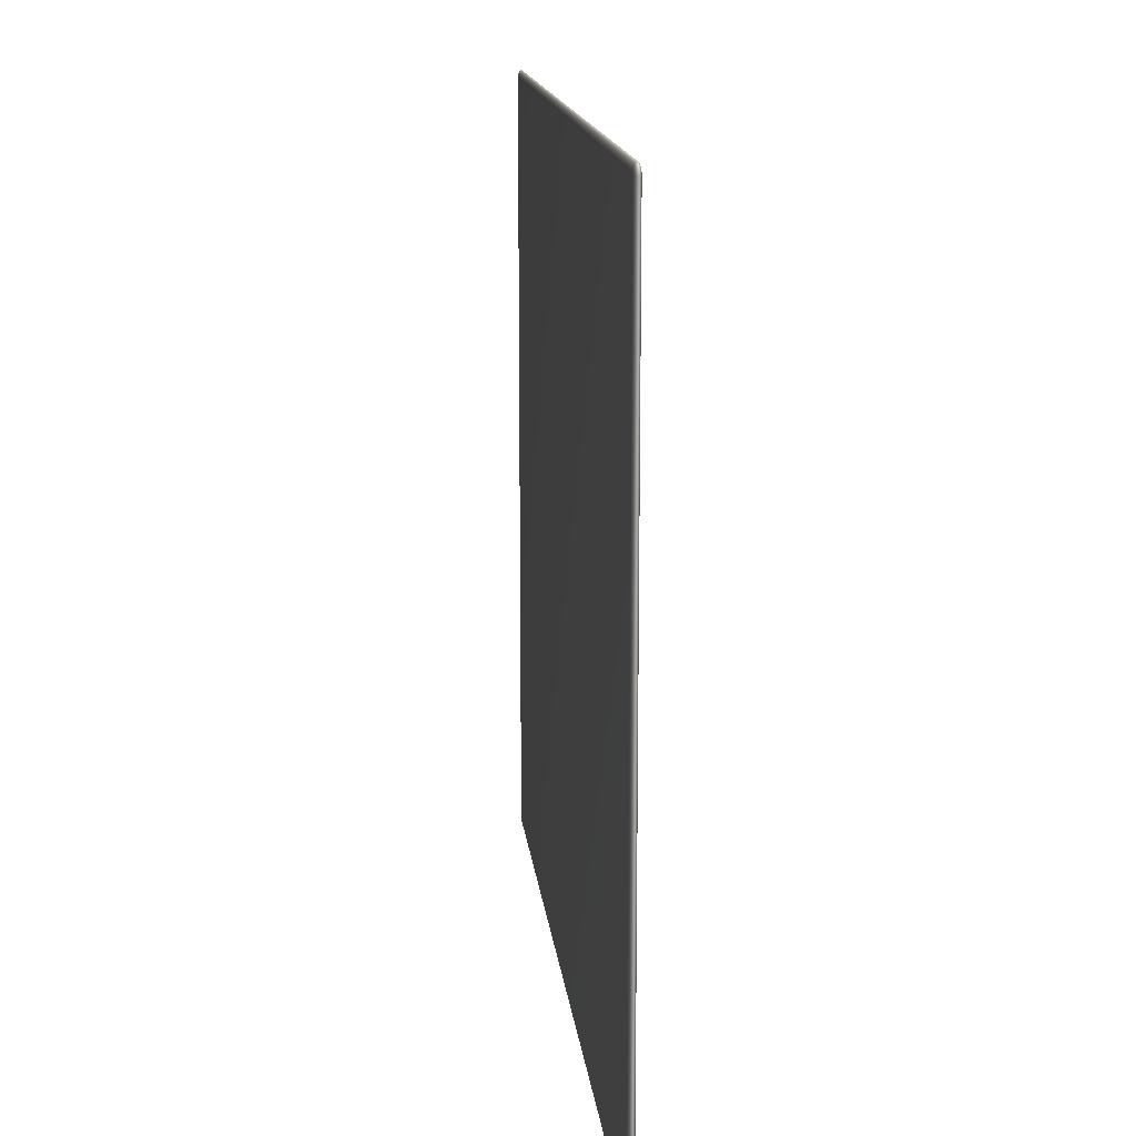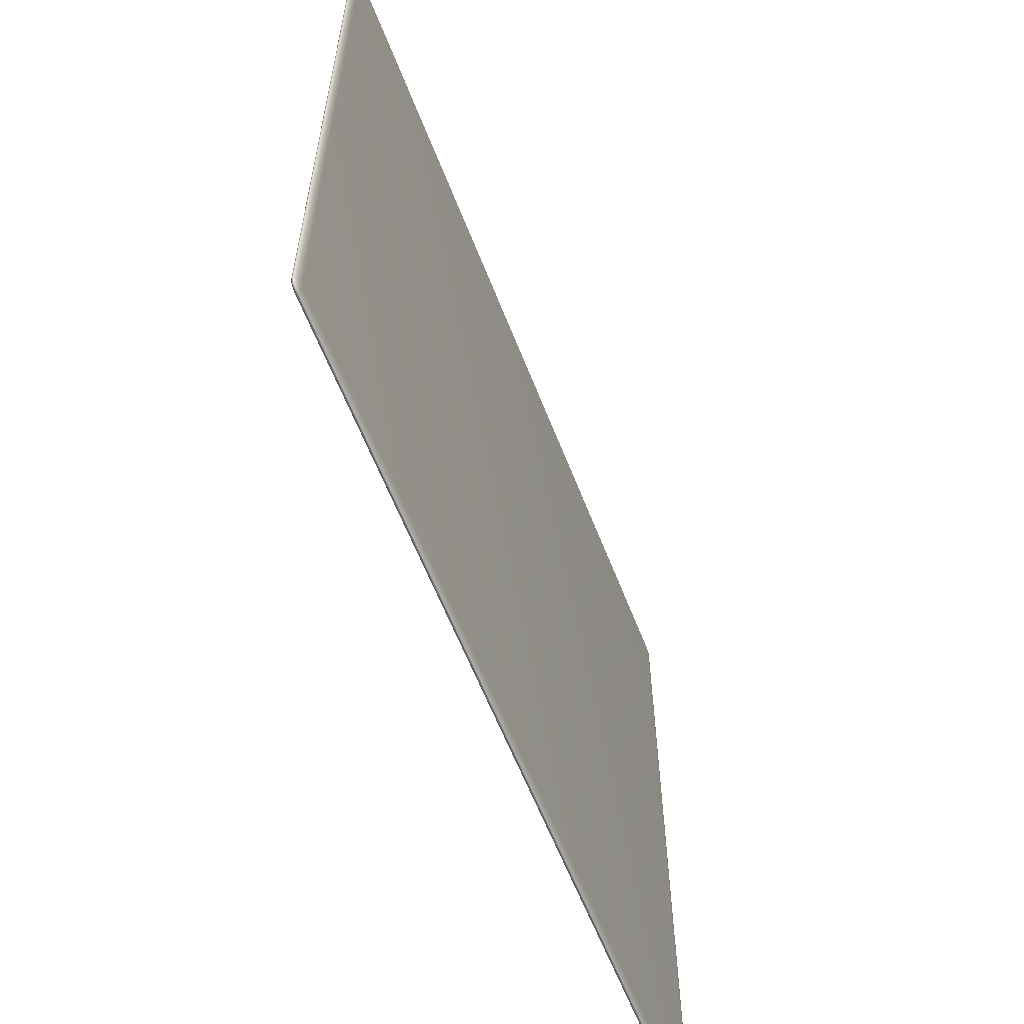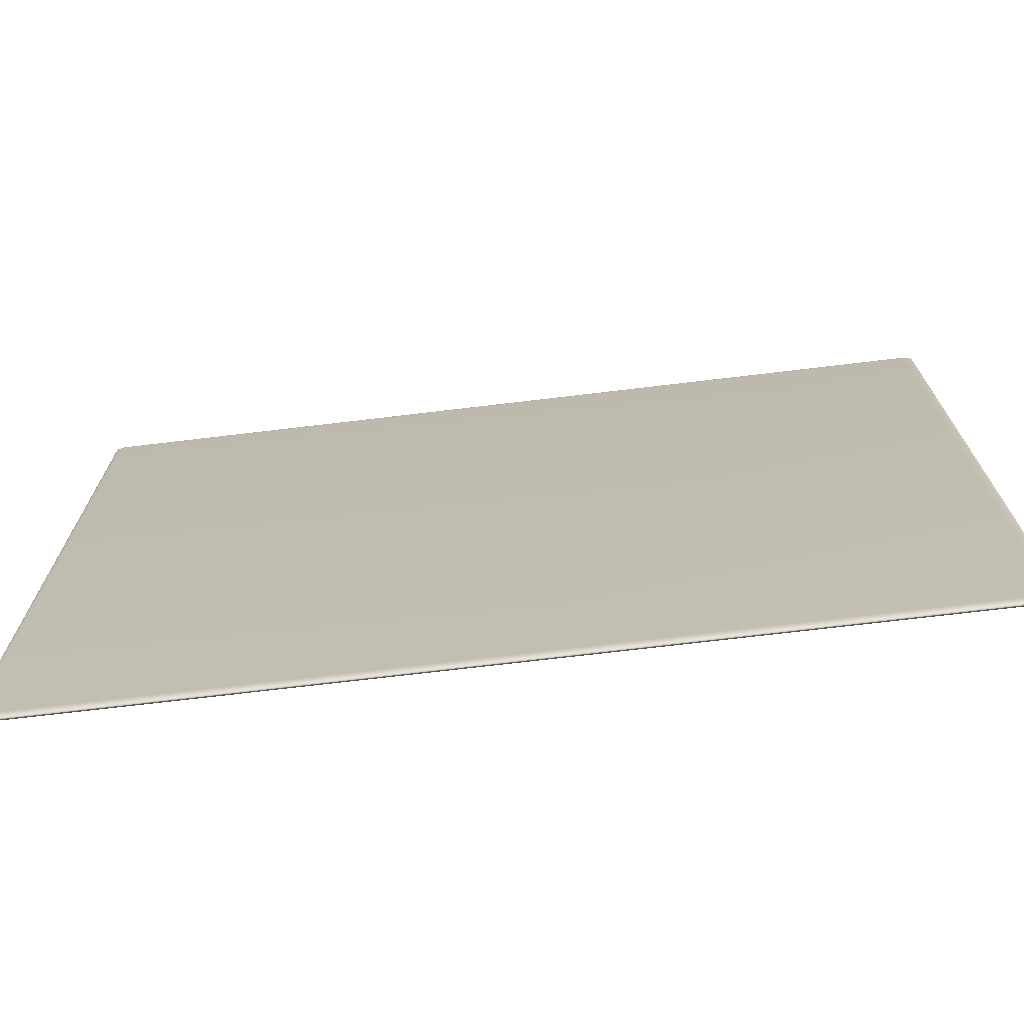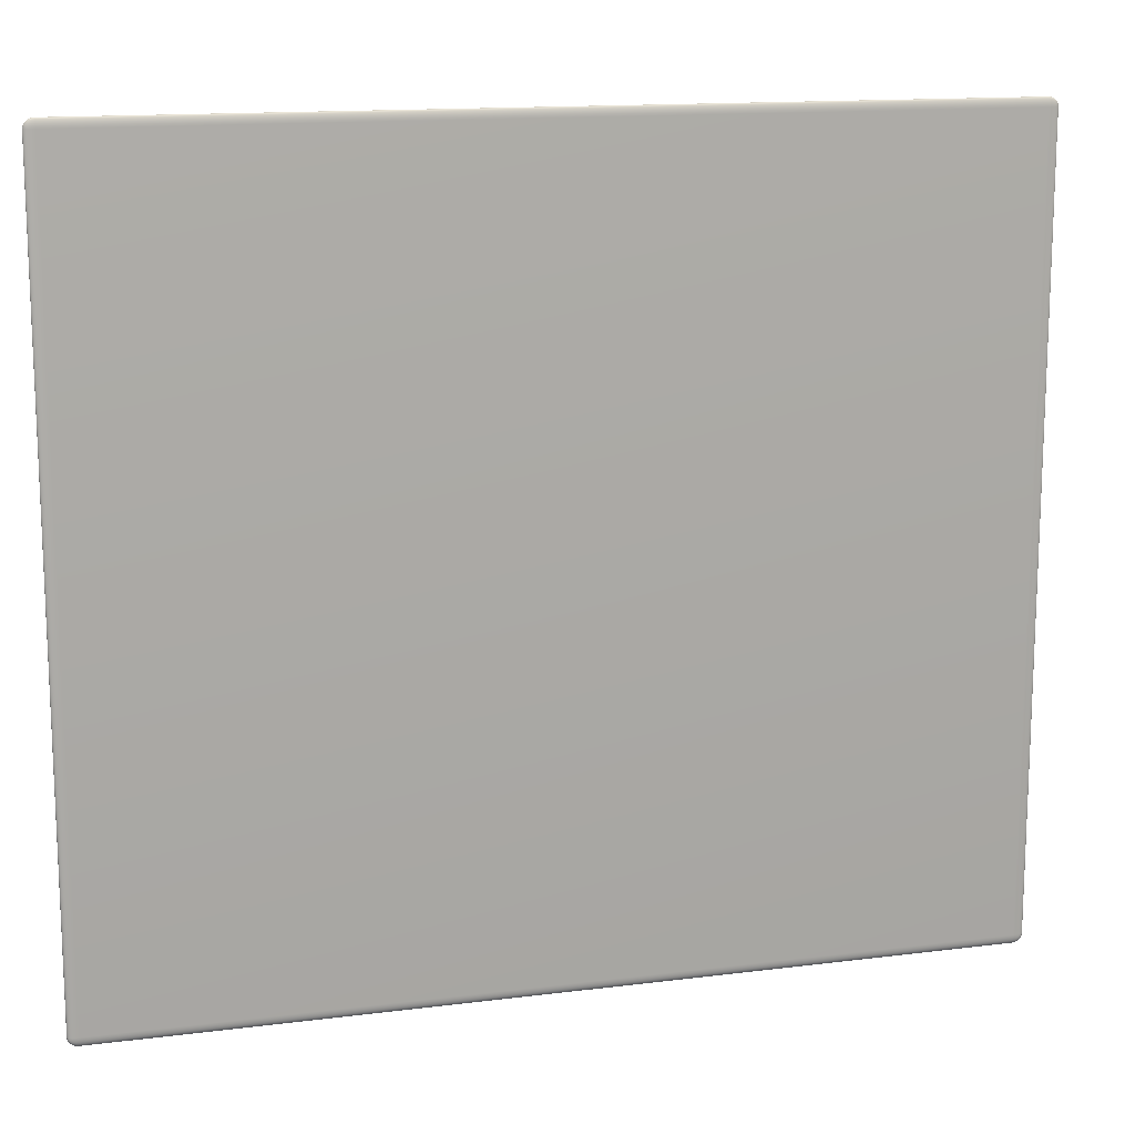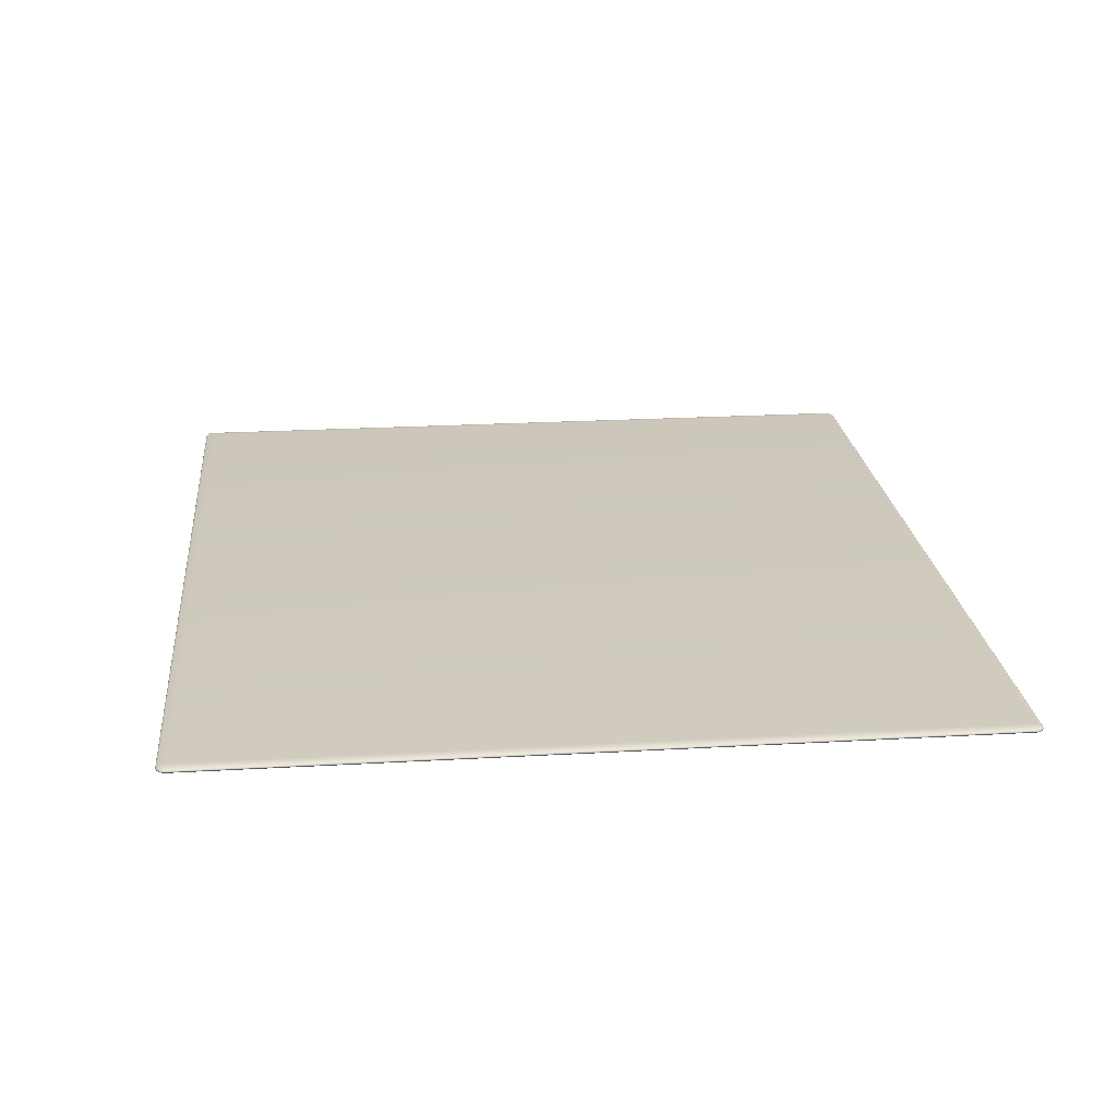
<metadata>
{"format":"obj","ext":"obj","renderer":"f3d","projection":"perspective","resolution":1024,"background":"white","views":[{"elev":14.6,"azim":-96.1,"up":"+Z"},{"elev":-60.6,"azim":-68.8,"up":"+Z"},{"elev":-72.2,"azim":-173.2,"up":"+Z"},{"elev":14.0,"azim":164.4,"up":"+Z"},{"elev":22.5,"azim":-95.7,"up":"+Y"}]}
</metadata>
<code>
o carpet
v -0.8383 0.00579 0.7249
v -0.819 0 0.7249
v -0.819 0.00579 0.7419
v -0.8376 0.004292 0.7249
v -0.8357 0.002895 0.7249
v -0.8326 0.001696 0.7249
v -0.8376 0.00579 0.7293
v -0.8368 0.004232 0.7294
v -0.8349 0.002886 0.7294
v -0.8322 0.001836 0.7293
v -0.8357 0.00579 0.7334
v -0.8349 0.004262 0.7334
v -0.8332 0.003031 0.733
v -0.8311 0.002145 0.7326
v -0.8301 0.002447 0.7347
v -0.819 0.000197 0.7293
v -0.819 0.000776 0.7334
v -0.819 0.001696 0.7369
v -0.824 0.000197 0.7249
v -0.8241 0.000432 0.7295
v -0.8241 0.001017 0.7334
v -0.8239 0.001832 0.7365
v -0.8286 0.000776 0.7249
v -0.8287 0.001021 0.7294
v -0.8282 0.001512 0.733
v -0.8278 0.002145 0.7356
v -0.824 0.00579 0.7414
v -0.8286 0.00579 0.7397
v -0.8326 0.00579 0.7369
v -0.819 0.004292 0.7414
v -0.8242 0.004245 0.7407
v -0.8287 0.00427 0.7389
v -0.8322 0.004301 0.7365
v -0.819 0.002895 0.7397
v -0.8241 0.002884 0.7389
v -0.8282 0.003032 0.7375
v -0.8311 0.003154 0.7356
v 0.819 0.00579 0.7419
v 0.819 0 0.7249
v 0.8383 0.00579 0.7249
v 0.819 0.004292 0.7414
v 0.819 0.002895 0.7397
v 0.819 0.001696 0.7369
v 0.824 0.00579 0.7414
v 0.8241 0.004232 0.7407
v 0.8241 0.002886 0.7389
v 0.8239 0.001836 0.7365
v 0.8286 0.00579 0.7397
v 0.8287 0.004262 0.7389
v 0.8282 0.003031 0.7375
v 0.8278 0.002145 0.7356
v 0.8301 0.002447 0.7347
v 0.824 0.000197 0.7249
v 0.8286 0.000776 0.7249
v 0.8326 0.001696 0.7249
v 0.819 0.000197 0.7293
v 0.8242 0.000432 0.7294
v 0.8287 0.001017 0.7294
v 0.8322 0.001832 0.7293
v 0.819 0.000776 0.7334
v 0.8241 0.001021 0.7334
v 0.8282 0.001512 0.733
v 0.8311 0.002145 0.7326
v 0.8376 0.00579 0.7293
v 0.8357 0.00579 0.7334
v 0.8326 0.00579 0.7369
v 0.8376 0.004292 0.7249
v 0.8368 0.004245 0.7295
v 0.8349 0.00427 0.7334
v 0.8322 0.004301 0.7365
v 0.8357 0.002895 0.7249
v 0.8349 0.002884 0.7294
v 0.8332 0.003032 0.733
v 0.8311 0.003154 0.7356
v -0.8383 0.00579 -0.7249
v -0.819 0.00579 -0.7419
v -0.819 0 -0.7249
v -0.8376 0.00579 -0.7293
v -0.8357 0.00579 -0.7334
v -0.8326 0.00579 -0.7369
v -0.8376 0.004292 -0.7249
v -0.8368 0.004245 -0.7295
v -0.8349 0.00427 -0.7334
v -0.8322 0.004301 -0.7365
v -0.8357 0.002895 -0.7249
v -0.8349 0.002884 -0.7294
v -0.8332 0.003032 -0.733
v -0.8311 0.003154 -0.7356
v -0.8301 0.002447 -0.7347
v -0.819 0.004292 -0.7414
v -0.819 0.002895 -0.7397
v -0.819 0.001696 -0.7369
v -0.824 0.00579 -0.7414
v -0.8241 0.004232 -0.7407
v -0.8241 0.002886 -0.7389
v -0.8239 0.001836 -0.7365
v -0.8286 0.00579 -0.7397
v -0.8287 0.004262 -0.7389
v -0.8282 0.003031 -0.7375
v -0.8278 0.002145 -0.7356
v -0.824 0.000197 -0.7249
v -0.8286 0.000776 -0.7249
v -0.8326 0.001696 -0.7249
v -0.819 0.000197 -0.7293
v -0.8242 0.000432 -0.7294
v -0.8287 0.001017 -0.7294
v -0.8322 0.001832 -0.7293
v -0.819 0.000776 -0.7334
v -0.8241 0.001021 -0.7334
v -0.8282 0.001512 -0.733
v -0.8311 0.002145 -0.7326
v 0.8383 0.00579 -0.7249
v 0.819 0 -0.7249
v 0.819 0.00579 -0.7419
v 0.8376 0.004292 -0.7249
v 0.8357 0.002895 -0.7249
v 0.8326 0.001696 -0.7249
v 0.8376 0.00579 -0.7293
v 0.8368 0.004232 -0.7294
v 0.8349 0.002886 -0.7294
v 0.8322 0.001836 -0.7293
v 0.8357 0.00579 -0.7334
v 0.8349 0.004262 -0.7334
v 0.8332 0.003031 -0.733
v 0.8311 0.002145 -0.7326
v 0.8301 0.002447 -0.7347
v 0.819 0.000197 -0.7293
v 0.819 0.000776 -0.7334
v 0.819 0.001696 -0.7369
v 0.824 0.000197 -0.7249
v 0.8241 0.000432 -0.7295
v 0.8241 0.001017 -0.7334
v 0.8239 0.001832 -0.7365
v 0.8286 0.000776 -0.7249
v 0.8287 0.001021 -0.7294
v 0.8282 0.001512 -0.733
v 0.8278 0.002145 -0.7356
v 0.824 0.00579 -0.7414
v 0.8286 0.00579 -0.7397
v 0.8326 0.00579 -0.7369
v 0.819 0.004292 -0.7414
v 0.8242 0.004245 -0.7407
v 0.8287 0.00427 -0.7389
v 0.8322 0.004301 -0.7365
v 0.819 0.002895 -0.7397
v 0.8241 0.002884 -0.7389
v 0.8282 0.003032 -0.7375
v 0.8311 0.003154 -0.7356
v -0.8383 0.00579 -0.7249
v -0.819 0.01158 -0.7249
v -0.819 0.00579 -0.7419
v -0.8376 0.007289 -0.7249
v -0.8357 0.008686 -0.7249
v -0.8326 0.009885 -0.7249
v -0.8376 0.00579 -0.7293
v -0.8368 0.007348 -0.7294
v -0.8349 0.008695 -0.7294
v -0.8322 0.009745 -0.7293
v -0.8357 0.00579 -0.7334
v -0.8349 0.007319 -0.7334
v -0.8332 0.00855 -0.733
v -0.8311 0.009435 -0.7326
v -0.8301 0.009133 -0.7347
v -0.819 0.01138 -0.7293
v -0.819 0.01081 -0.7334
v -0.819 0.009885 -0.7369
v -0.824 0.01138 -0.7249
v -0.8241 0.01115 -0.7295
v -0.8241 0.01056 -0.7334
v -0.8239 0.009749 -0.7365
v -0.8286 0.01081 -0.7249
v -0.8287 0.01056 -0.7294
v -0.8282 0.01007 -0.733
v -0.8278 0.009436 -0.7356
v -0.824 0.00579 -0.7414
v -0.8286 0.00579 -0.7397
v -0.8326 0.00579 -0.7369
v -0.819 0.007289 -0.7414
v -0.8242 0.007336 -0.7407
v -0.8287 0.00731 -0.7389
v -0.8322 0.007279 -0.7365
v -0.819 0.008686 -0.7397
v -0.8241 0.008696 -0.7389
v -0.8282 0.008549 -0.7375
v -0.8311 0.008427 -0.7356
v -0.8383 0.00579 0.7249
v -0.819 0.00579 0.7419
v -0.819 0.01158 0.7249
v -0.8376 0.00579 0.7293
v -0.8357 0.00579 0.7334
v -0.8326 0.00579 0.7369
v -0.8376 0.007289 0.7249
v -0.8368 0.007336 0.7295
v -0.8349 0.00731 0.7334
v -0.8322 0.007279 0.7365
v -0.8357 0.008686 0.7249
v -0.8349 0.008696 0.7294
v -0.8332 0.008549 0.733
v -0.8311 0.008427 0.7356
v -0.8301 0.009133 0.7347
v -0.819 0.007289 0.7414
v -0.819 0.008686 0.7397
v -0.819 0.009885 0.7369
v -0.824 0.00579 0.7414
v -0.8241 0.007348 0.7407
v -0.8241 0.008695 0.7389
v -0.8239 0.009745 0.7365
v -0.8286 0.00579 0.7397
v -0.8287 0.007319 0.7389
v -0.8282 0.00855 0.7375
v -0.8278 0.009435 0.7356
v -0.824 0.01138 0.7249
v -0.8286 0.01081 0.7249
v -0.8326 0.009885 0.7249
v -0.819 0.01138 0.7293
v -0.8242 0.01115 0.7294
v -0.8287 0.01056 0.7294
v -0.8322 0.009749 0.7293
v -0.819 0.01081 0.7334
v -0.8241 0.01056 0.7334
v -0.8282 0.01007 0.733
v -0.8311 0.009436 0.7326
v 0.819 0.00579 0.7419
v 0.8383 0.00579 0.7249
v 0.819 0.01158 0.7249
v 0.824 0.00579 0.7414
v 0.8286 0.00579 0.7397
v 0.8326 0.00579 0.7369
v 0.819 0.007289 0.7414
v 0.8242 0.007336 0.7407
v 0.8287 0.00731 0.7389
v 0.8322 0.007279 0.7365
v 0.819 0.008686 0.7397
v 0.8241 0.008696 0.7389
v 0.8282 0.008549 0.7375
v 0.8311 0.008427 0.7356
v 0.8301 0.009133 0.7347
v 0.8376 0.007289 0.7249
v 0.8357 0.008686 0.7249
v 0.8326 0.009885 0.7249
v 0.8376 0.00579 0.7293
v 0.8368 0.007348 0.7294
v 0.8349 0.008695 0.7294
v 0.8322 0.009745 0.7293
v 0.8357 0.00579 0.7334
v 0.8349 0.007319 0.7334
v 0.8332 0.00855 0.733
v 0.8311 0.009435 0.7326
v 0.819 0.01138 0.7293
v 0.819 0.01081 0.7334
v 0.819 0.009885 0.7369
v 0.824 0.01138 0.7249
v 0.8241 0.01115 0.7295
v 0.8241 0.01056 0.7334
v 0.8239 0.009749 0.7365
v 0.8286 0.01081 0.7249
v 0.8287 0.01056 0.7294
v 0.8282 0.01007 0.733
v 0.8278 0.009436 0.7356
v 0.8383 0.00579 -0.7249
v 0.819 0.00579 -0.7419
v 0.819 0.01158 -0.7249
v 0.8376 0.00579 -0.7293
v 0.8357 0.00579 -0.7334
v 0.8326 0.00579 -0.7369
v 0.8376 0.007289 -0.7249
v 0.8368 0.007336 -0.7295
v 0.8349 0.00731 -0.7334
v 0.8322 0.007279 -0.7365
v 0.8357 0.008686 -0.7249
v 0.8349 0.008696 -0.7294
v 0.8332 0.008549 -0.733
v 0.8311 0.008427 -0.7356
v 0.8301 0.009133 -0.7347
v 0.819 0.007289 -0.7414
v 0.819 0.008686 -0.7397
v 0.819 0.009885 -0.7369
v 0.824 0.00579 -0.7414
v 0.8241 0.007348 -0.7407
v 0.8241 0.008695 -0.7389
v 0.8239 0.009745 -0.7365
v 0.8286 0.00579 -0.7397
v 0.8287 0.007319 -0.7389
v 0.8282 0.00855 -0.7375
v 0.8278 0.009435 -0.7356
v 0.824 0.01138 -0.7249
v 0.8286 0.01081 -0.7249
v 0.8326 0.009885 -0.7249
v 0.819 0.01138 -0.7293
v 0.8242 0.01115 -0.7294
v 0.8287 0.01056 -0.7294
v 0.8322 0.009749 -0.7293
v 0.819 0.01081 -0.7334
v 0.8241 0.01056 -0.7334
v 0.8282 0.01007 -0.733
v 0.8311 0.009436 -0.7326
f 3 38 223 187
f 114 76 151 261
f 2 77 113 39
f 188 225 262 150
f 40 112 260 224
f 1 4 8 7
f 4 5 9 8
f 5 6 10 9
f 7 8 12 11
f 8 9 13 12
f 9 10 14 13
f 11 12 33 29
f 12 13 37 33
f 13 14 15 37
f 2 16 20 19
f 16 17 21 20
f 17 18 22 21
f 19 20 24 23
f 20 21 25 24
f 21 22 26 25
f 23 24 10 6
f 24 25 14 10
f 25 26 15 14
f 3 27 31 30
f 27 28 32 31
f 28 29 33 32
f 30 31 35 34
f 31 32 36 35
f 32 33 37 36
f 34 35 22 18
f 35 36 26 22
f 36 37 15 26
f 38 41 45 44
f 41 42 46 45
f 42 43 47 46
f 44 45 49 48
f 45 46 50 49
f 46 47 51 50
f 48 49 70 66
f 49 50 74 70
f 50 51 52 74
f 39 53 57 56
f 53 54 58 57
f 54 55 59 58
f 56 57 61 60
f 57 58 62 61
f 58 59 63 62
f 60 61 47 43
f 61 62 51 47
f 62 63 52 51
f 40 64 68 67
f 64 65 69 68
f 65 66 70 69
f 67 68 72 71
f 68 69 73 72
f 69 70 74 73
f 71 72 59 55
f 72 73 63 59
f 73 74 52 63
f 75 78 82 81
f 78 79 83 82
f 79 80 84 83
f 81 82 86 85
f 82 83 87 86
f 83 84 88 87
f 85 86 107 103
f 86 87 111 107
f 87 88 89 111
f 76 90 94 93
f 90 91 95 94
f 91 92 96 95
f 93 94 98 97
f 94 95 99 98
f 95 96 100 99
f 97 98 84 80
f 98 99 88 84
f 99 100 89 88
f 77 101 105 104
f 101 102 106 105
f 102 103 107 106
f 104 105 109 108
f 105 106 110 109
f 106 107 111 110
f 108 109 96 92
f 109 110 100 96
f 110 111 89 100
f 112 115 119 118
f 115 116 120 119
f 116 117 121 120
f 118 119 123 122
f 119 120 124 123
f 120 121 125 124
f 122 123 144 140
f 123 124 148 144
f 124 125 126 148
f 113 127 131 130
f 127 128 132 131
f 128 129 133 132
f 130 131 135 134
f 131 132 136 135
f 132 133 137 136
f 134 135 121 117
f 135 136 125 121
f 136 137 126 125
f 114 138 142 141
f 138 139 143 142
f 139 140 144 143
f 141 142 146 145
f 142 143 147 146
f 143 144 148 147
f 145 146 133 129
f 146 147 137 133
f 147 148 126 137
f 149 152 156 155
f 152 153 157 156
f 153 154 158 157
f 155 156 160 159
f 156 157 161 160
f 157 158 162 161
f 159 160 181 177
f 160 161 185 181
f 161 162 163 185
f 150 164 168 167
f 164 165 169 168
f 165 166 170 169
f 167 168 172 171
f 168 169 173 172
f 169 170 174 173
f 171 172 158 154
f 172 173 162 158
f 173 174 163 162
f 151 175 179 178
f 175 176 180 179
f 176 177 181 180
f 178 179 183 182
f 179 180 184 183
f 180 181 185 184
f 182 183 170 166
f 183 184 174 170
f 184 185 163 174
f 186 189 193 192
f 189 190 194 193
f 190 191 195 194
f 192 193 197 196
f 193 194 198 197
f 194 195 199 198
f 196 197 218 214
f 197 198 222 218
f 198 199 200 222
f 187 201 205 204
f 201 202 206 205
f 202 203 207 206
f 204 205 209 208
f 205 206 210 209
f 206 207 211 210
f 208 209 195 191
f 209 210 199 195
f 210 211 200 199
f 188 212 216 215
f 212 213 217 216
f 213 214 218 217
f 215 216 220 219
f 216 217 221 220
f 217 218 222 221
f 219 220 207 203
f 220 221 211 207
f 221 222 200 211
f 223 226 230 229
f 226 227 231 230
f 227 228 232 231
f 229 230 234 233
f 230 231 235 234
f 231 232 236 235
f 233 234 255 251
f 234 235 259 255
f 235 236 237 259
f 224 238 242 241
f 238 239 243 242
f 239 240 244 243
f 241 242 246 245
f 242 243 247 246
f 243 244 248 247
f 245 246 232 228
f 246 247 236 232
f 247 248 237 236
f 225 249 253 252
f 249 250 254 253
f 250 251 255 254
f 252 253 257 256
f 253 254 258 257
f 254 255 259 258
f 256 257 244 240
f 257 258 248 244
f 258 259 237 248
f 260 263 267 266
f 263 264 268 267
f 264 265 269 268
f 266 267 271 270
f 267 268 272 271
f 268 269 273 272
f 270 271 292 288
f 271 272 296 292
f 272 273 274 296
f 261 275 279 278
f 275 276 280 279
f 276 277 281 280
f 278 279 283 282
f 279 280 284 283
f 280 281 285 284
f 282 283 269 265
f 283 284 273 269
f 284 285 274 273
f 262 286 290 289
f 286 287 291 290
f 287 288 292 291
f 289 290 294 293
f 290 291 295 294
f 291 292 296 295
f 293 294 281 277
f 294 295 285 281
f 295 296 274 285
f 77 2 19 101
f 101 19 23 102
f 102 23 6 103
f 103 6 5 85
f 85 5 4 81
f 81 4 1 75
f 2 39 56 16
f 16 56 60 17
f 17 60 43 18
f 18 43 42 34
f 34 42 41 30
f 30 41 38 3
f 39 113 130 53
f 53 130 134 54
f 54 134 117 55
f 55 117 116 71
f 71 116 115 67
f 67 115 112 40
f 113 77 104 127
f 127 104 108 128
f 128 108 92 129
f 129 92 91 145
f 145 91 90 141
f 141 90 76 114
f 149 186 192 152
f 152 192 196 153
f 153 196 214 154
f 154 214 213 171
f 171 213 212 167
f 167 212 188 150
f 187 223 229 201
f 201 229 233 202
f 202 233 251 203
f 203 251 250 219
f 219 250 249 215
f 215 249 225 188
f 224 260 266 238
f 238 266 270 239
f 239 270 288 240
f 240 288 287 256
f 256 287 286 252
f 252 286 262 225
f 261 151 178 275
f 275 178 182 276
f 276 182 166 277
f 277 166 165 293
f 293 165 164 289
f 289 164 150 262
f 114 261 278 138
f 138 278 282 139
f 139 282 265 140
f 140 265 264 122
f 122 264 263 118
f 118 263 260 112
f 223 38 44 226
f 226 44 48 227
f 227 48 66 228
f 228 66 65 245
f 245 65 64 241
f 241 64 40 224
f 3 187 204 27
f 27 204 208 28
f 28 208 191 29
f 29 191 190 11
f 11 190 189 7
f 7 189 186 1
f 151 76 93 175
f 175 93 97 176
f 176 97 80 177
f 177 80 79 159
f 159 79 78 155
f 155 78 75 149
f 75 1 186 149

</code>
